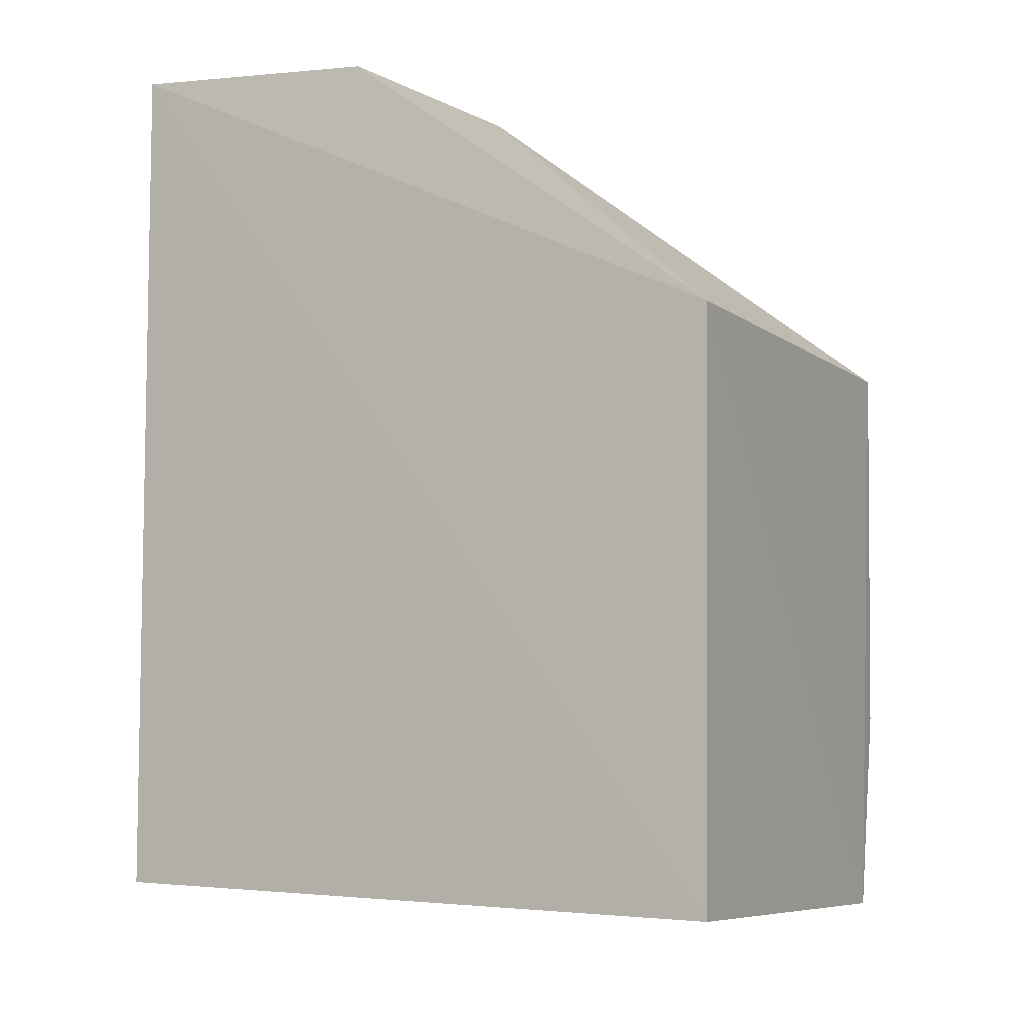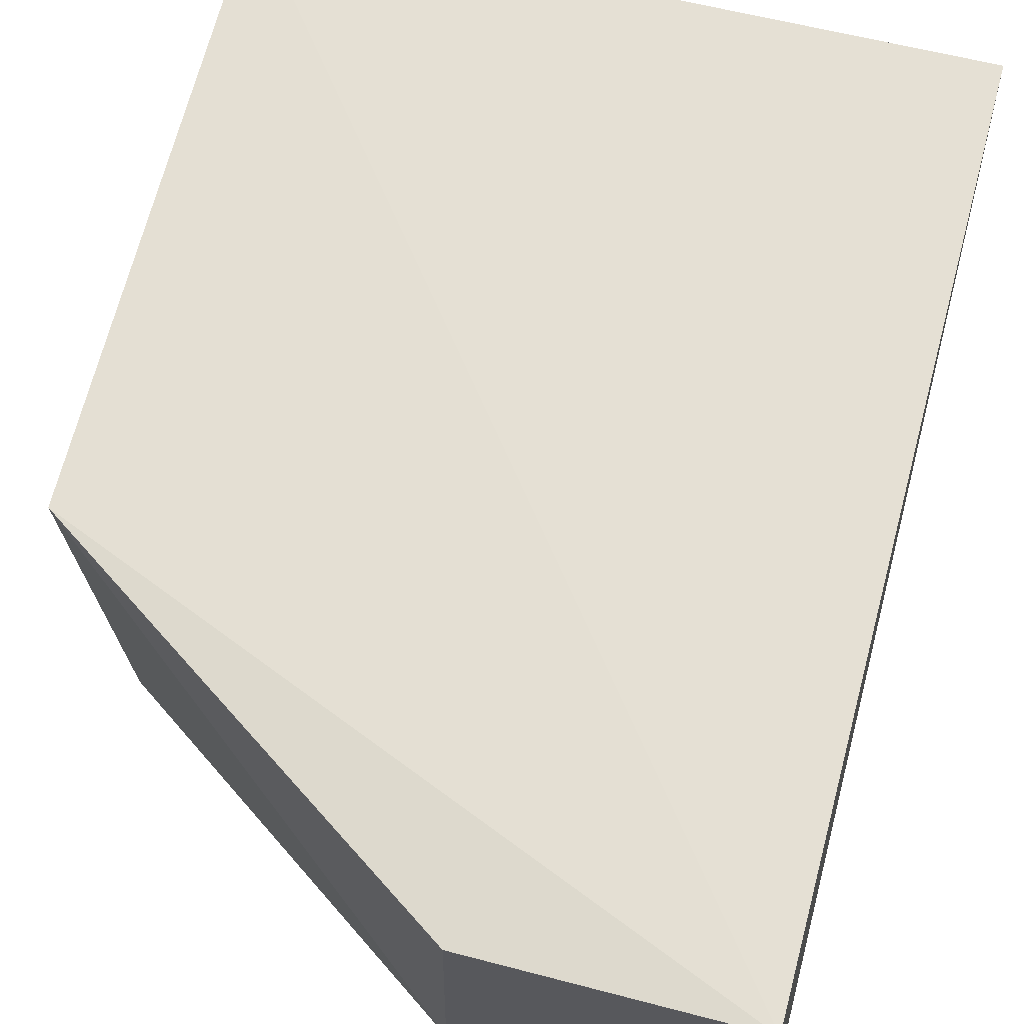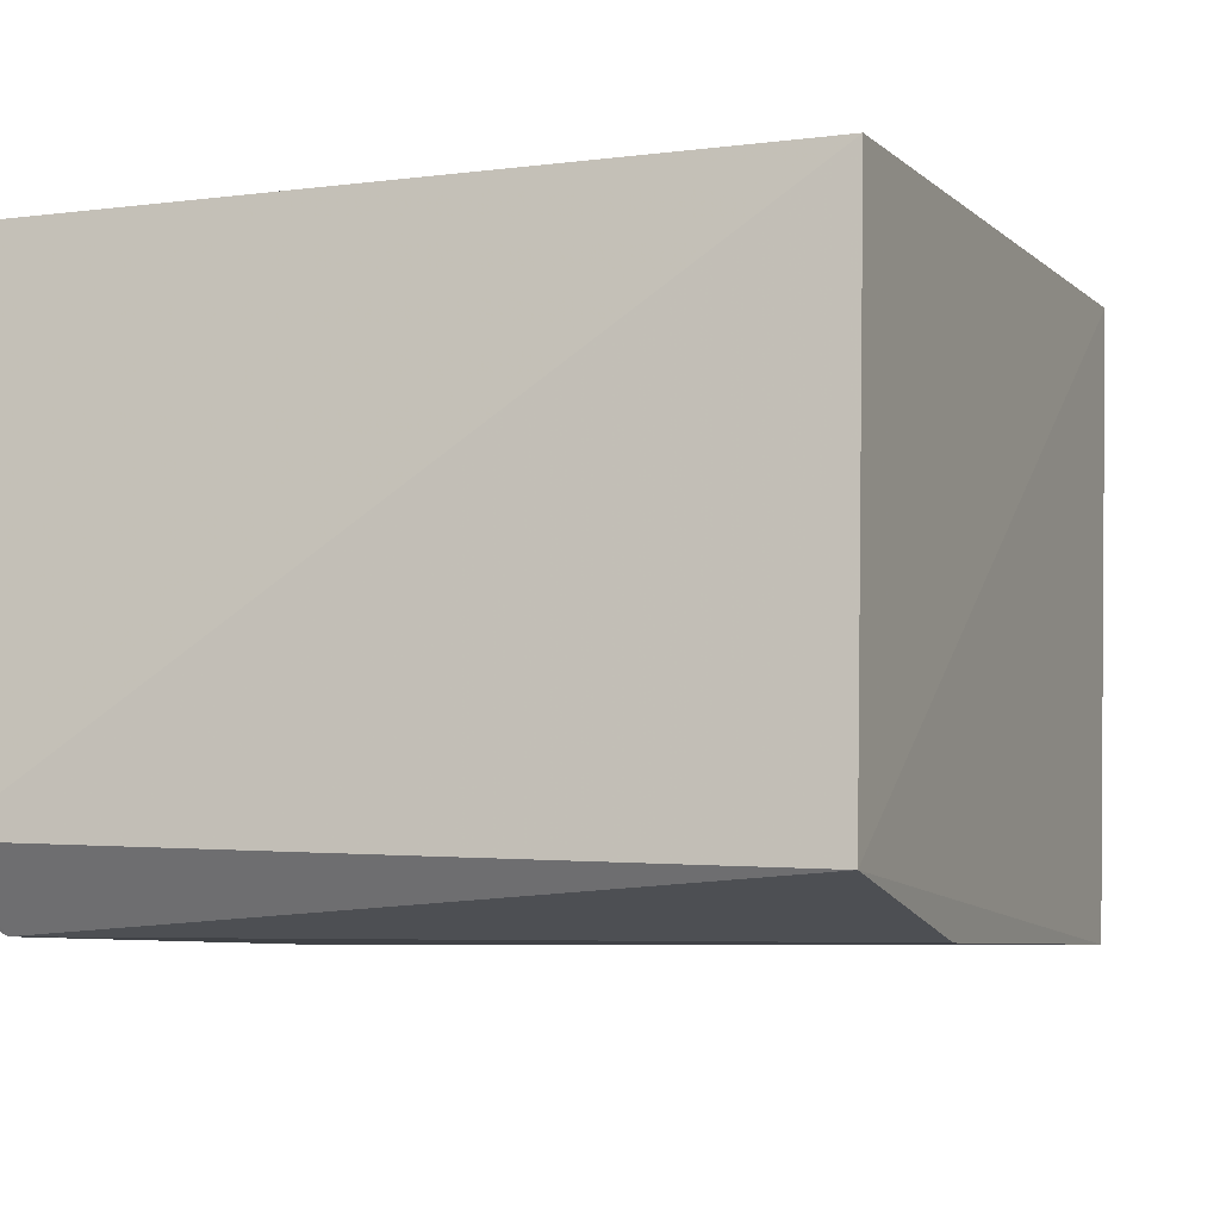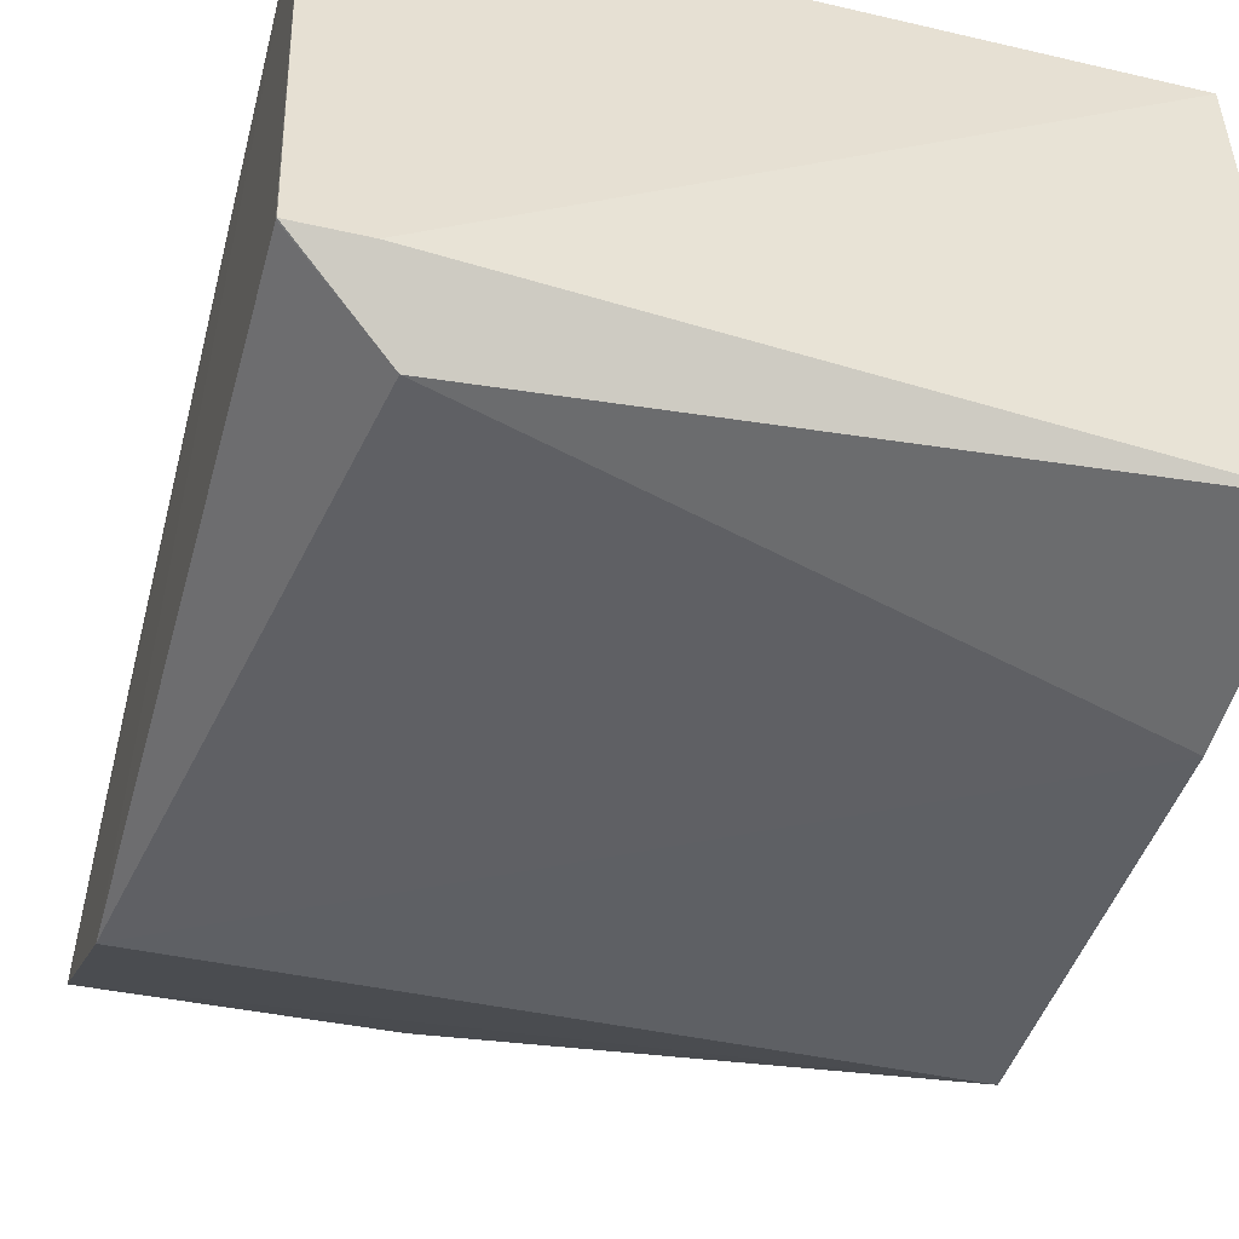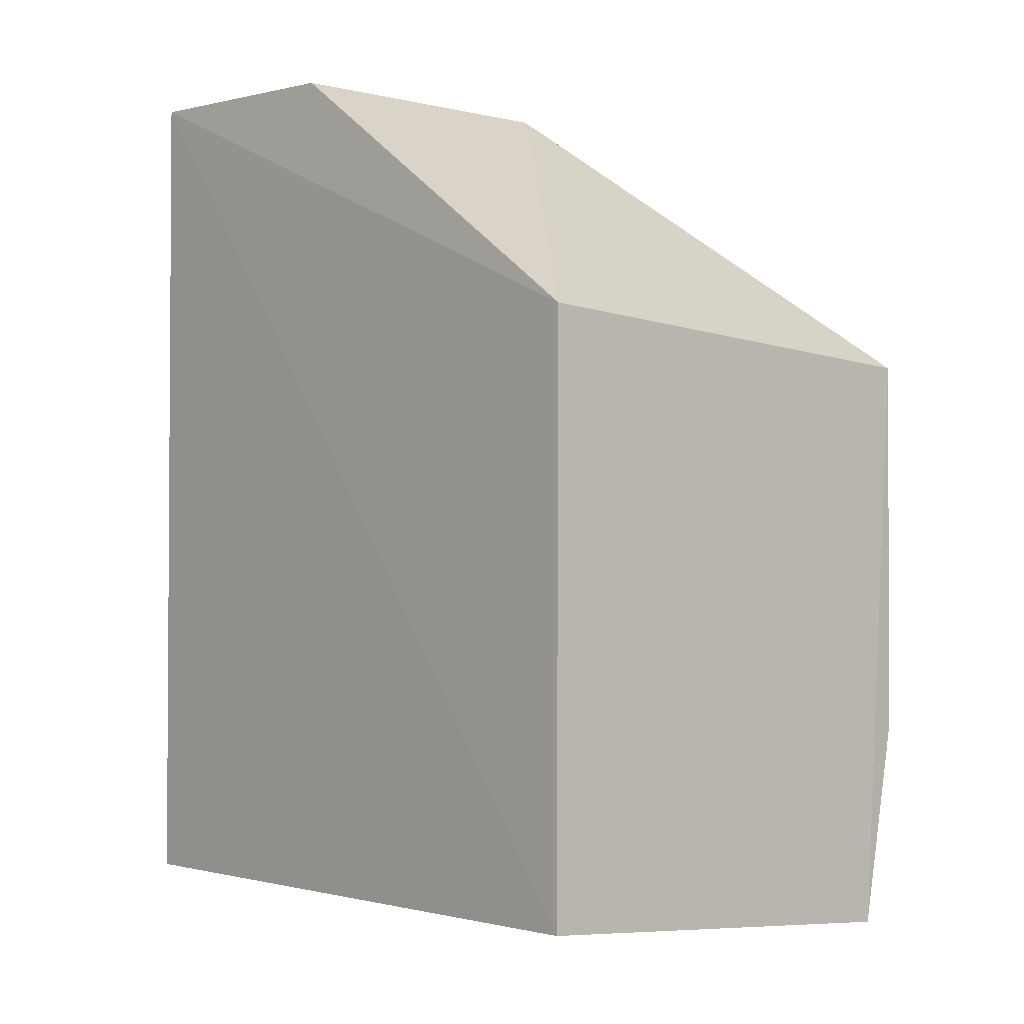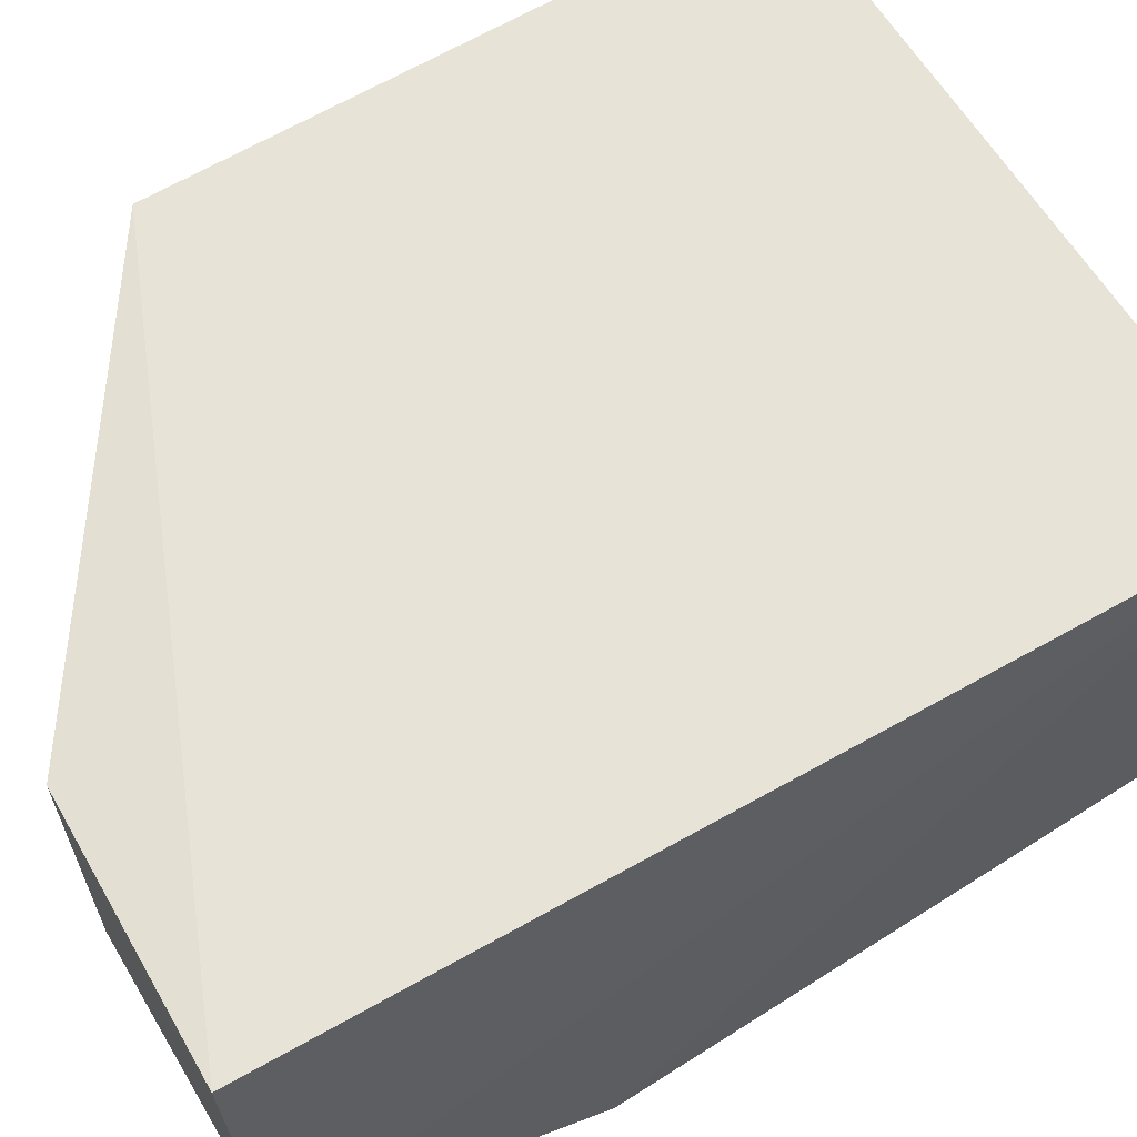
<metadata>
{"format":"obj","ext":"obj","renderer":"f3d","projection":"perspective","resolution":1024,"background":"white","views":[{"elev":-2.9,"azim":-152.2,"up":"+Z"},{"elev":66.5,"azim":13.6,"up":"+Y"},{"elev":-5.9,"azim":-157.5,"up":"+Y"},{"elev":-42.9,"azim":164.4,"up":"+Y"},{"elev":-1.7,"azim":-131.3,"up":"+Z"},{"elev":63.0,"azim":58.5,"up":"+Y"}]}
</metadata>
<code>
v 0.02084 -0.0155 0.09496
v 0.02139 -0.02595 0.09476
v 0.02155 -0.02962 0.06453
v -0.0002993 -0.0159 0.06652
v -0.0003053 -0.03179 0.08474
v 0.02155 -0.0159 0.06652
v 0.0123 -0.02585 0.09464
v -0.0004072 -0.01588 0.08574
v 0.02154 -0.03179 0.08502
v -0.0004196 -0.03038 0.06544
v 0.01245 -0.01593 0.0947
v 0.02156 -0.02962 0.06458
v 0.01956 -0.02961 0.06453
v 0.01874 -0.03162 0.06602
v -0.0003017 -0.03175 0.07213
f 6 4 1
f 6 1 2
f 7 5 2
f 7 2 1
f 8 1 4
f 8 5 7
f 9 2 5
f 9 6 2
f 10 8 4
f 10 5 8
f 11 8 7
f 11 7 1
f 11 1 8
f 12 3 6
f 12 6 9
f 13 10 4
f 13 6 3
f 13 4 6
f 14 12 9
f 14 3 12
f 14 13 3
f 14 10 13
f 15 14 9
f 15 9 5
f 15 5 10
f 15 10 14

</code>
